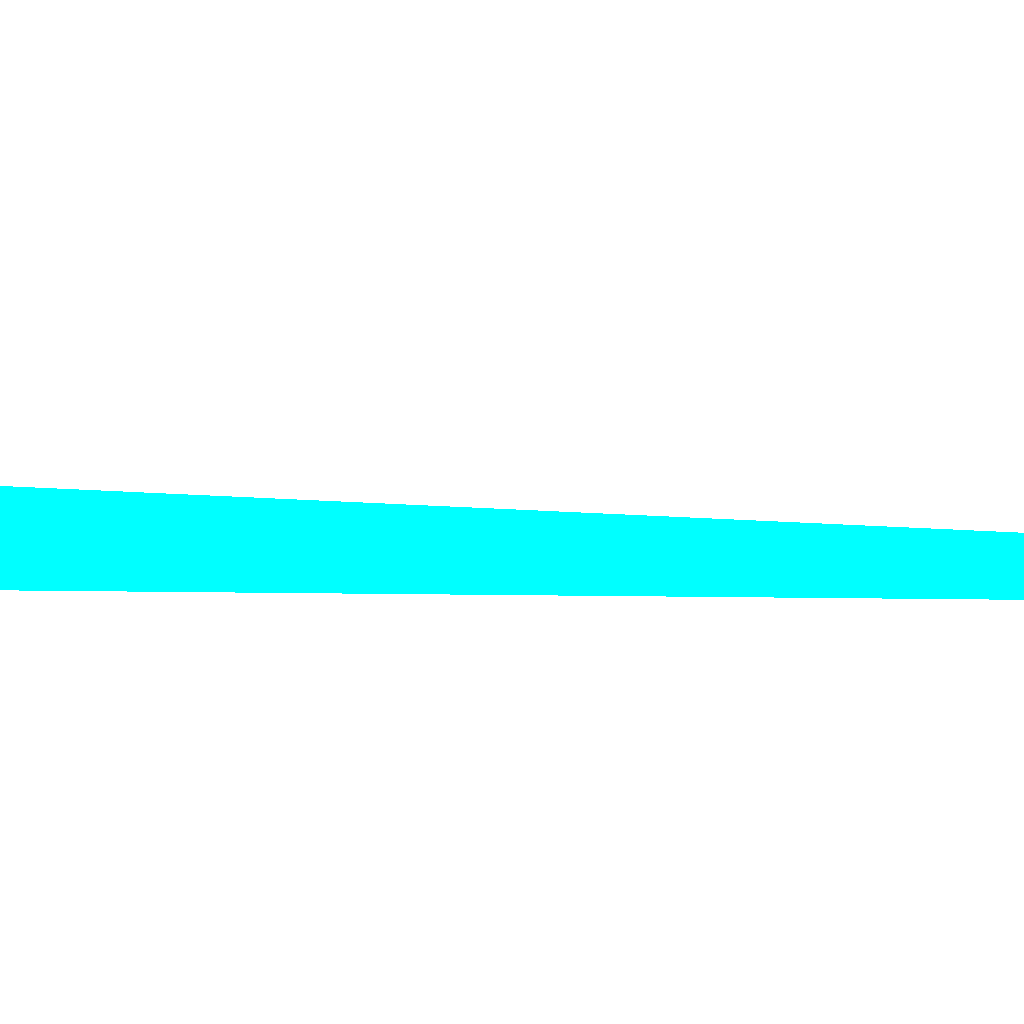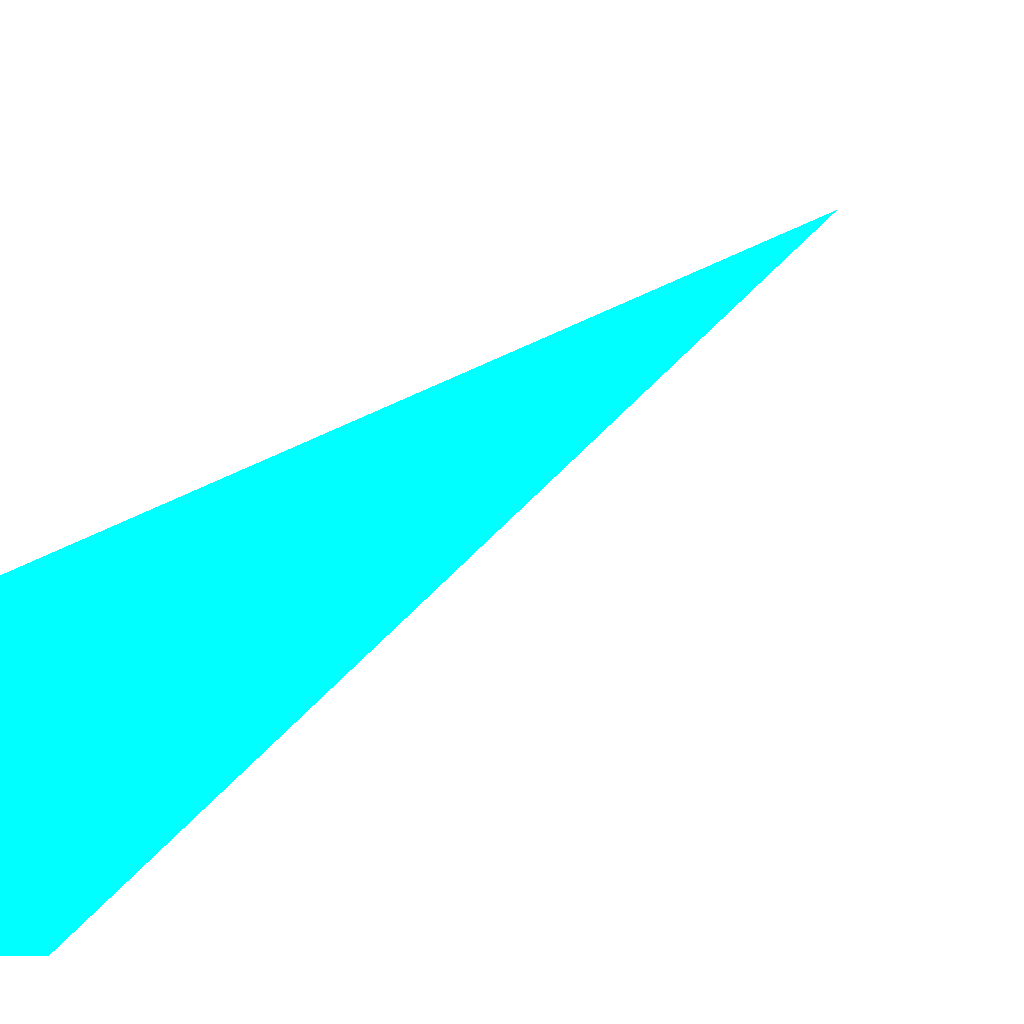
<metadata>
{"format":"obj","ext":"obj","renderer":"f3d","projection":"perspective","resolution":1024,"background":"white","views":[{"elev":-14.5,"azim":87.6,"up":"+Z"},{"elev":8.3,"azim":17.1,"up":"+Z"}]}
</metadata>
<code>
o geometry_0
v 6.125e+05 5.855e+06 664 0 1 1
v 6.125e+05 5.855e+06 664 0 1 1
v 6.125e+05 5.855e+06 664 0 1 1
f 2 1 3
f 2 3 1

</code>
